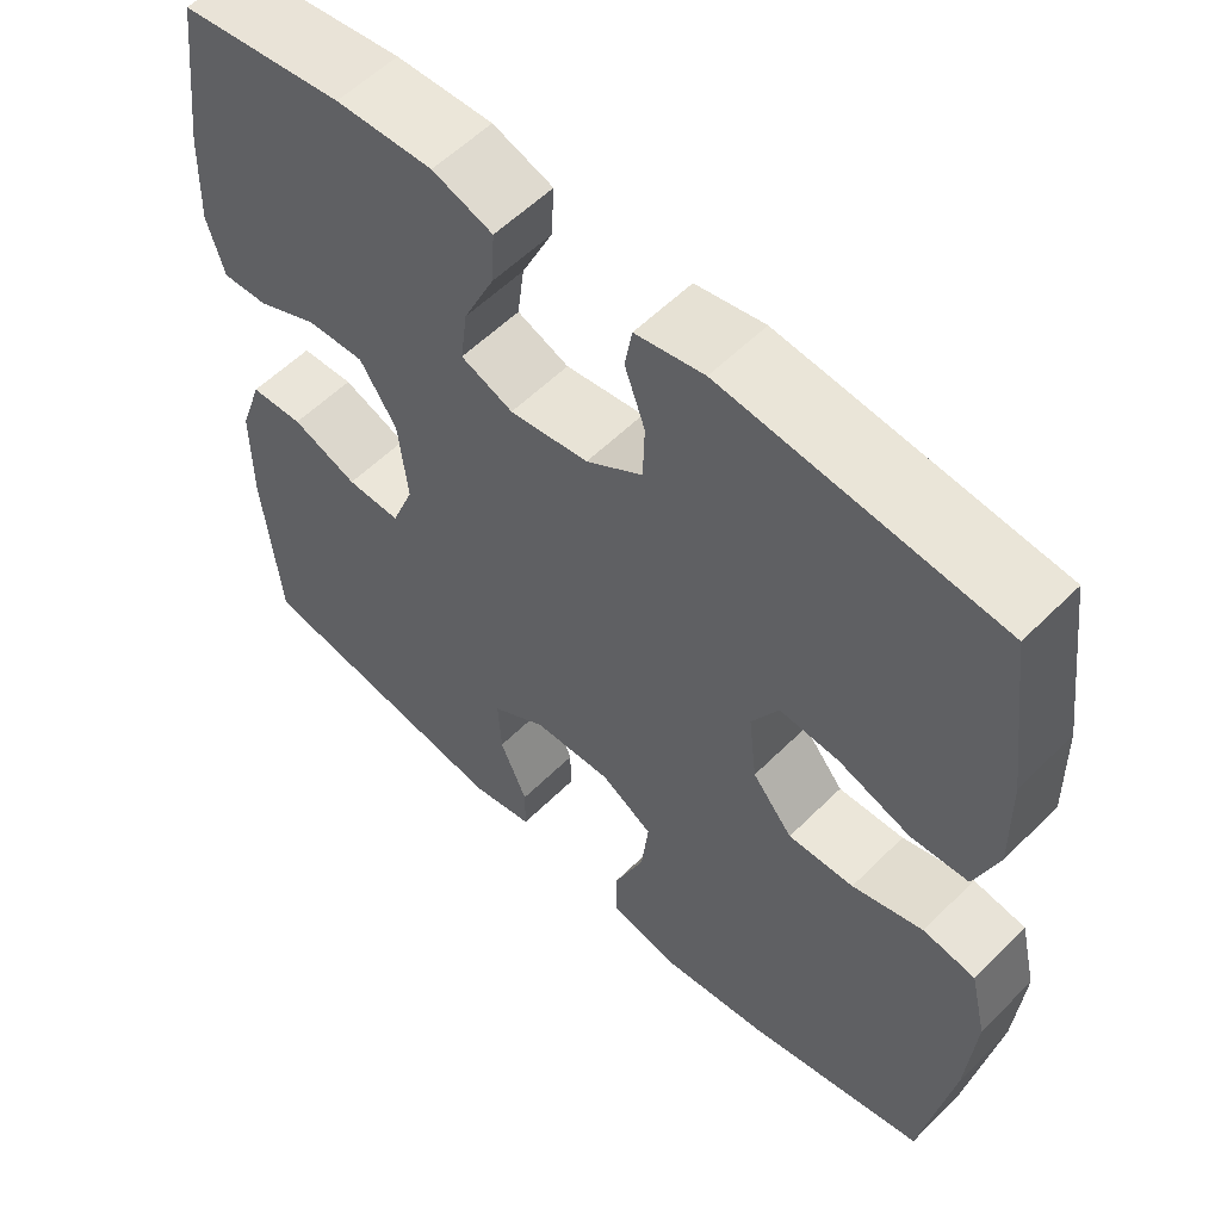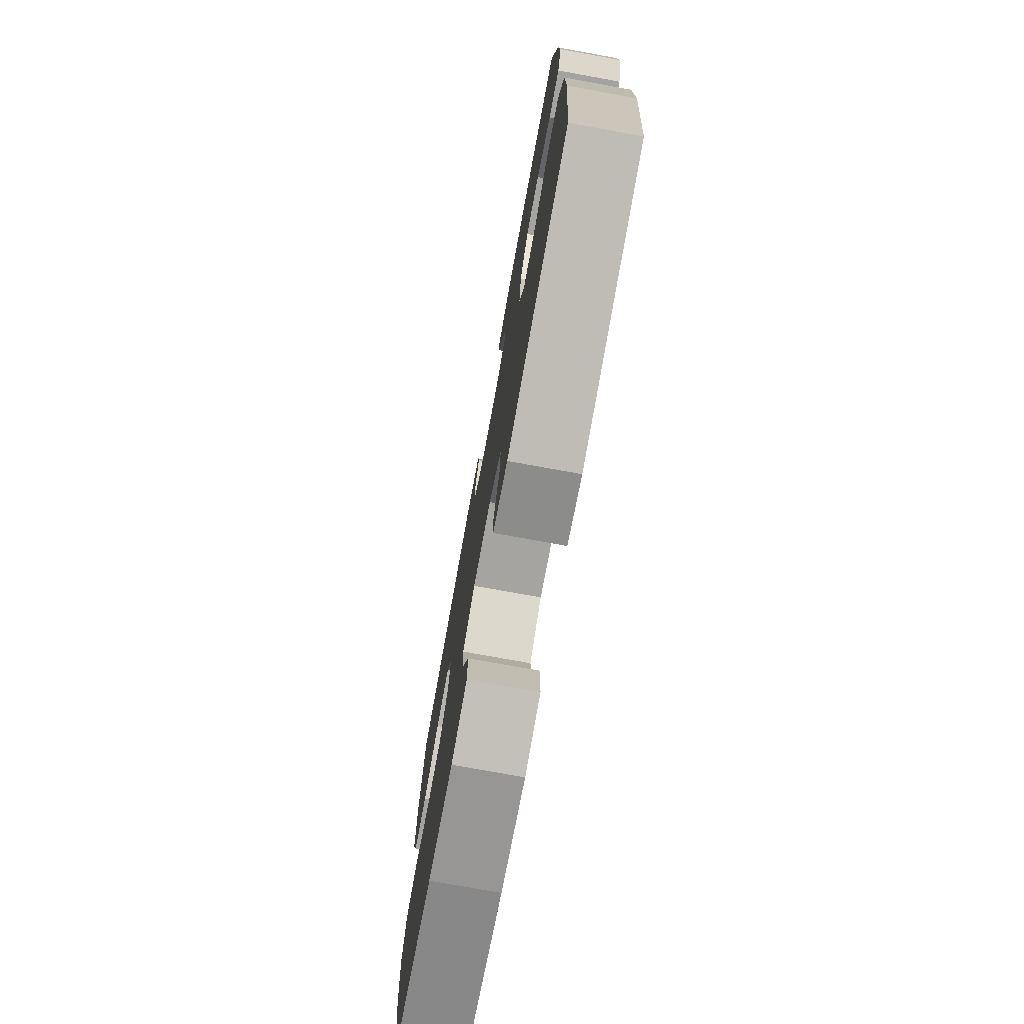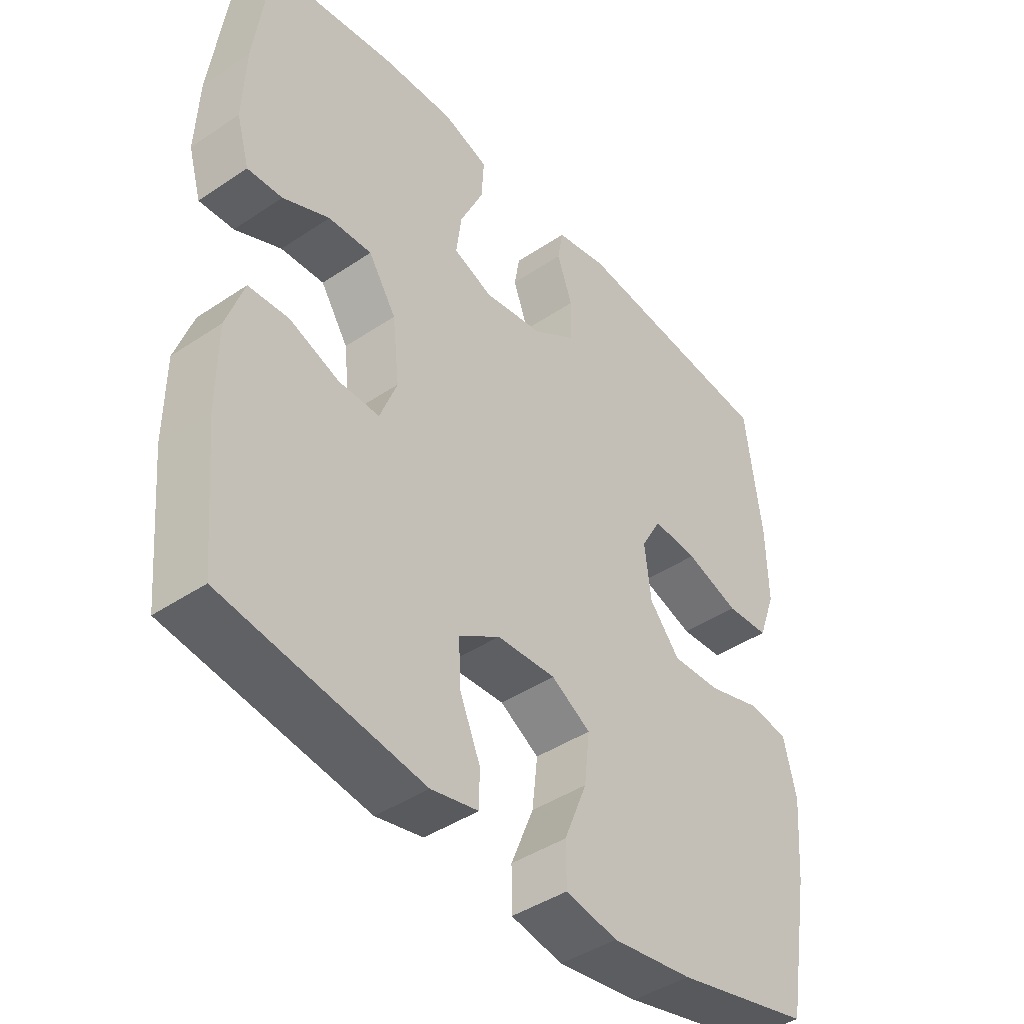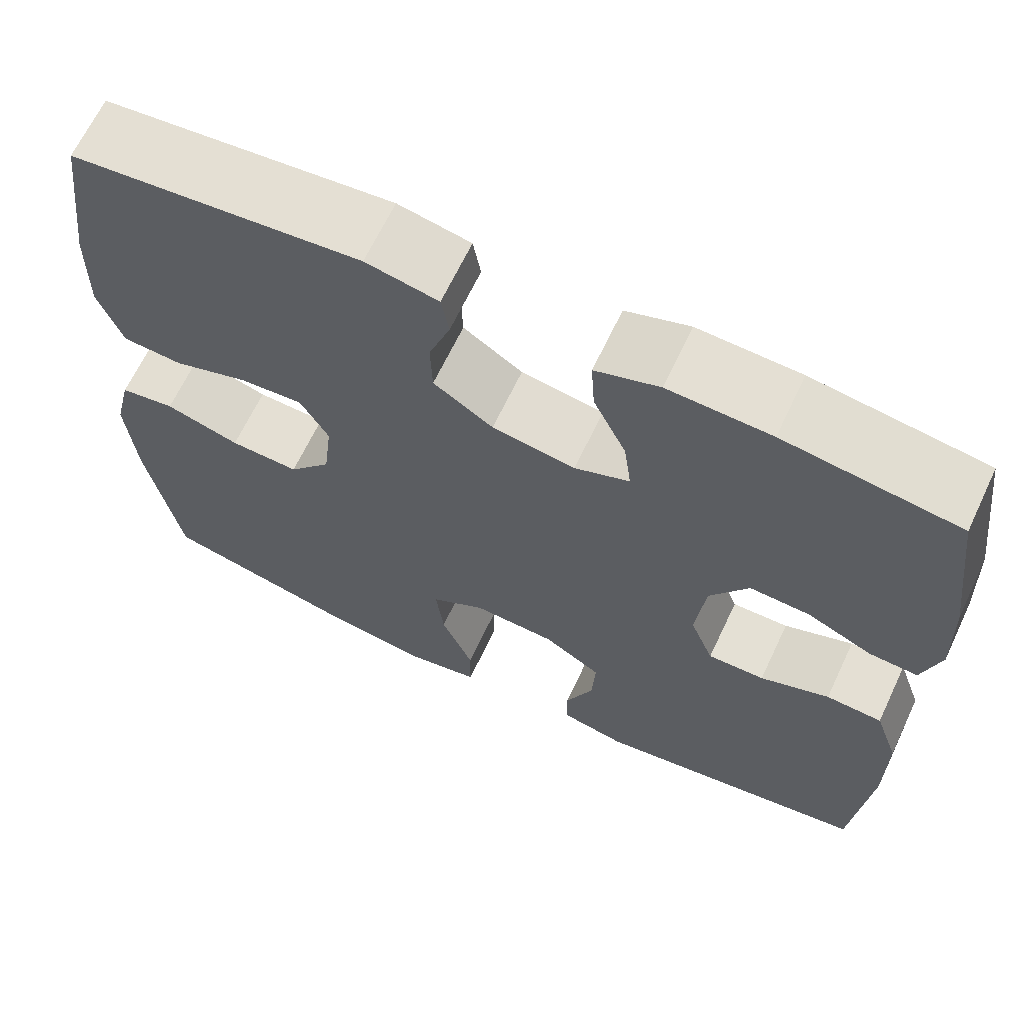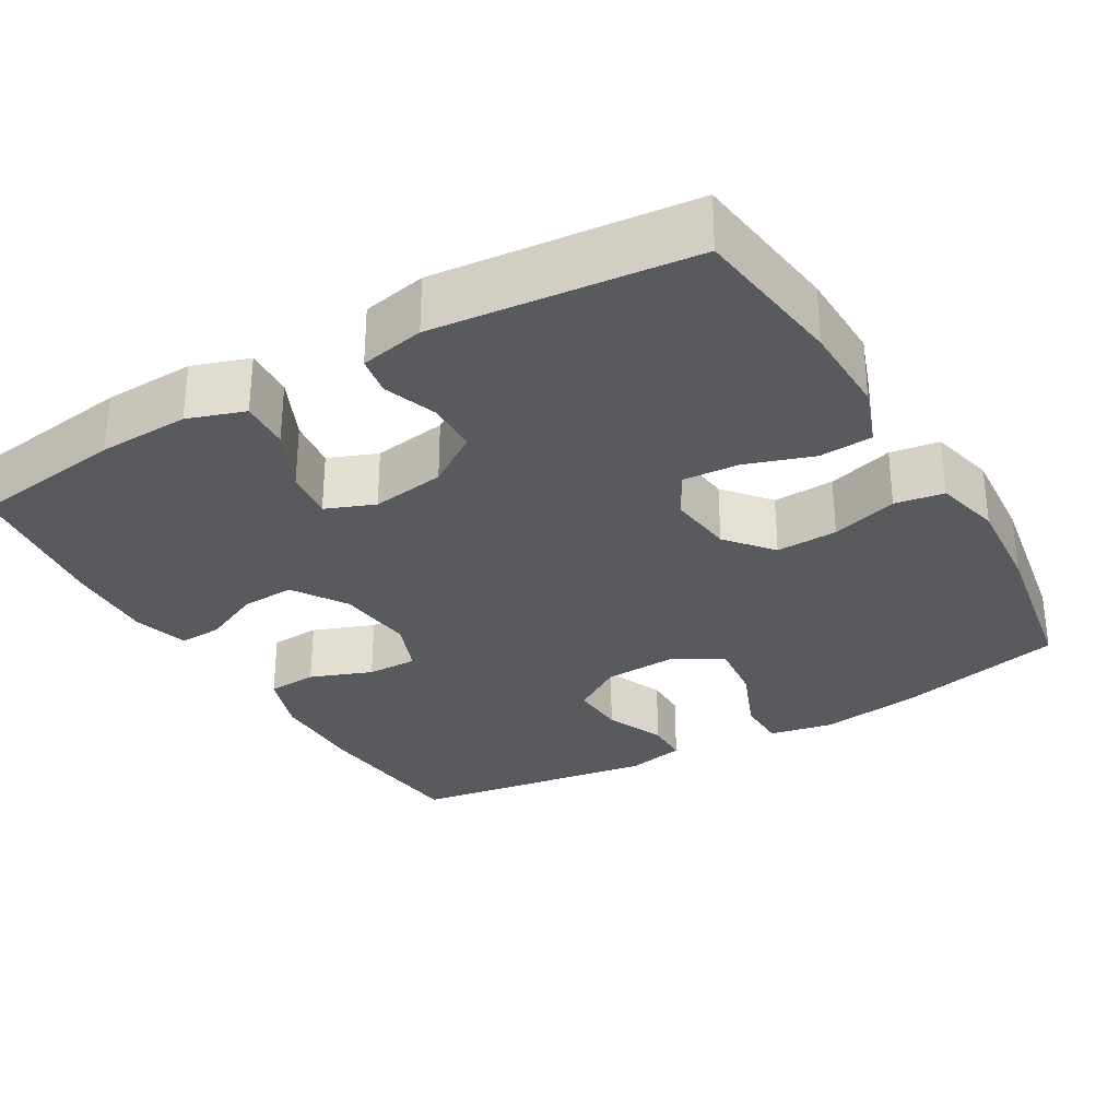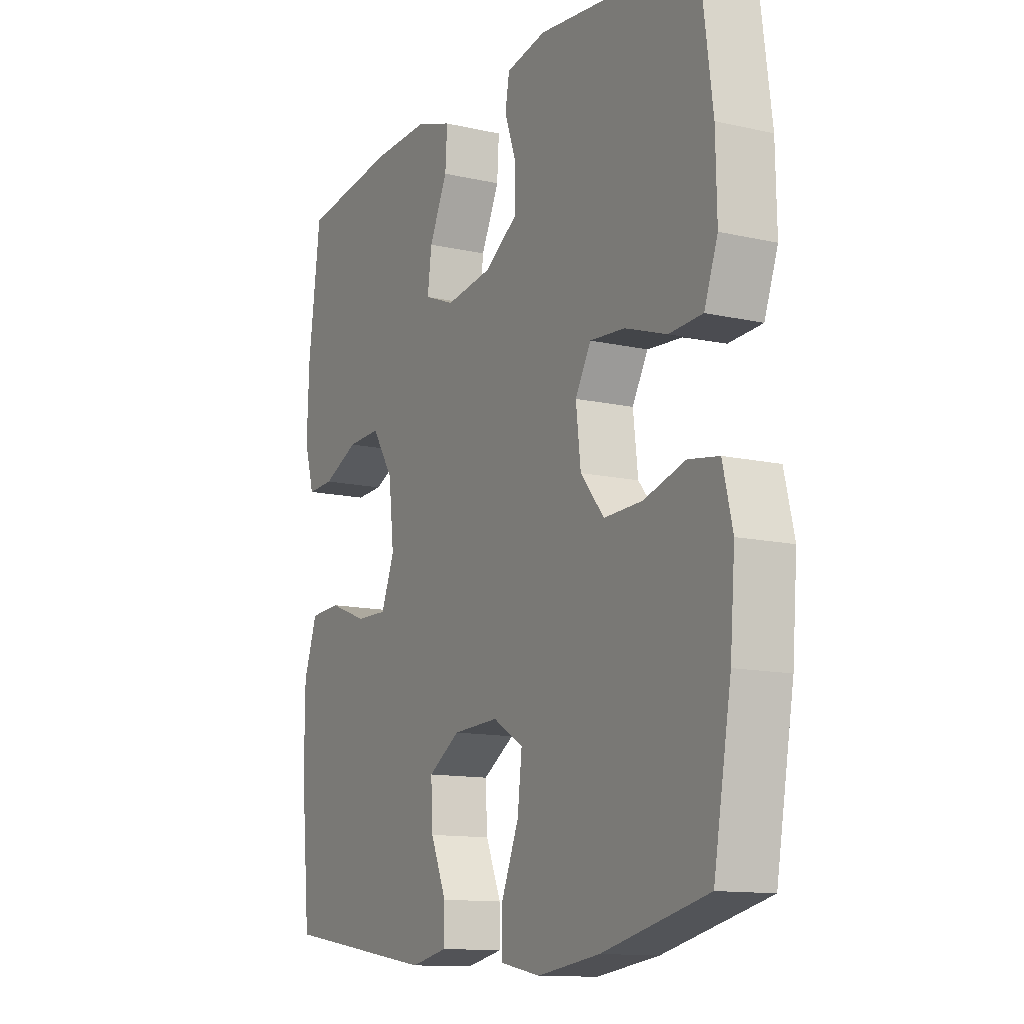
<metadata>
{"format":"obj","ext":"obj","renderer":"f3d","projection":"perspective","resolution":1024,"background":"white","views":[{"elev":56.8,"azim":44.1,"up":"+Z"},{"elev":-76.1,"azim":-100.3,"up":"+Z"},{"elev":-42.8,"azim":-51.3,"up":"+Z"},{"elev":66.0,"azim":-154.7,"up":"+Z"},{"elev":-30.5,"azim":30.4,"up":"+Y"},{"elev":-12.4,"azim":61.8,"up":"+Z"}]}
</metadata>
<code>
o path6476
v -0.5357 0.0375 0.3108
v -0.5405 0.0375 0.192
v -0.5191 0.0375 0.1177
v -0.4614 0.0375 0.1207
v -0.3845 0.0375 0.1561
v -0.3125 0.0375 0.1595
v -0.2666 0.0375 0.08799
v -0.2551 0.0375 -0.01596
v -0.2834 0.0375 -0.08852
v -0.3509 0.0375 -0.08732
v -0.4333 0.0375 -0.05606
v -0.5001 0.0375 -0.0599
v -0.5291 0.0375 -0.144
v -0.5297 0.0375 -0.2734
v -0.5096 0.0375 -0.4901
v -0.1798 0.0375 -0.5411
v -0.1013 0.0375 -0.5245
v -0.101 0.0375 -0.4664
v -0.1346 0.0375 -0.3866
v -0.1386 0.0375 -0.3129
v -0.0704 0.0375 -0.2692
v 0.02787 0.0375 -0.2643
v 0.09309 0.0375 -0.3034
v 0.0839 0.0375 -0.3844
v 0.04594 0.0375 -0.4774
v 0.0466 0.0375 -0.5455
v 0.1325 0.0375 -0.5623
v 0.2666 0.0375 -0.5434
v 0.4921 0.0375 -0.4901
v 0.5301 0.0375 -0.2729
v 0.5406 0.0375 -0.1418
v 0.5196 0.0375 -0.05375
v 0.4542 0.0375 -0.04344
v 0.3654 0.0375 -0.06986
v 0.2832 0.0375 -0.07296
v 0.2328 0.0375 -0.01201
v 0.2225 0.0375 0.07635
v 0.2561 0.0375 0.1362
v 0.3312 0.0375 0.1308
v 0.4209 0.0375 0.1005
v 0.4924 0.0375 0.1048
v 0.5213 0.0375 0.1848
v 0.5188 0.0375 0.3072
v 0.4921 0.0375 0.5118
v 0.1484 0.0375 0.5472
v 0.06214 0.0375 0.5299
v 0.0531 0.0375 0.4779
v 0.07853 0.0375 0.4066
v 0.07651 0.0375 0.3376
v 0.005684 0.0375 0.2905
v -0.09304 0.0375 0.2757
v -0.1582 0.0375 0.3014
v -0.1493 0.0375 0.369
v -0.1103 0.0375 0.4526
v -0.1061 0.0375 0.5192
v -0.1818 0.0375 0.5449
v -0.3035 0.0375 0.5404
v -0.5096 0.0375 0.5118
v -0.5357 -0.0375 0.3108
v -0.5405 -0.0375 0.192
v -0.5191 -0.0375 0.1177
v -0.4614 -0.0375 0.1207
v -0.3845 -0.0375 0.1561
v -0.3125 -0.0375 0.1595
v -0.2666 -0.0375 0.08799
v -0.2551 -0.0375 -0.01596
v -0.2834 -0.0375 -0.08852
v -0.3509 -0.0375 -0.08732
v -0.4333 -0.0375 -0.05606
v -0.5001 -0.0375 -0.0599
v -0.5291 -0.0375 -0.144
v -0.5297 -0.0375 -0.2734
v -0.5096 -0.0375 -0.4901
v -0.1798 -0.0375 -0.5411
v -0.1013 -0.0375 -0.5245
v -0.101 -0.0375 -0.4664
v -0.1346 -0.0375 -0.3866
v -0.1386 -0.0375 -0.3129
v -0.0704 -0.0375 -0.2692
v 0.02787 -0.0375 -0.2643
v 0.09309 -0.0375 -0.3034
v 0.0839 -0.0375 -0.3844
v 0.04594 -0.0375 -0.4774
v 0.0466 -0.0375 -0.5455
v 0.1325 -0.0375 -0.5623
v 0.2666 -0.0375 -0.5434
v 0.4921 -0.0375 -0.4901
v 0.5301 -0.0375 -0.2729
v 0.5406 -0.0375 -0.1418
v 0.5196 -0.0375 -0.05375
v 0.4542 -0.0375 -0.04344
v 0.3654 -0.0375 -0.06986
v 0.2832 -0.0375 -0.07296
v 0.2328 -0.0375 -0.01201
v 0.2225 -0.0375 0.07635
v 0.2561 -0.0375 0.1362
v 0.3312 -0.0375 0.1308
v 0.4209 -0.0375 0.1005
v 0.4924 -0.0375 0.1048
v 0.5213 -0.0375 0.1848
v 0.5188 -0.0375 0.3072
v 0.4921 -0.0375 0.5118
v 0.1484 -0.0375 0.5472
v 0.06214 -0.0375 0.5299
v 0.0531 -0.0375 0.4779
v 0.07853 -0.0375 0.4066
v 0.07651 -0.0375 0.3376
v 0.005684 -0.0375 0.2905
v -0.09304 -0.0375 0.2757
v -0.1582 -0.0375 0.3014
v -0.1493 -0.0375 0.369
v -0.1103 -0.0375 0.4526
v -0.1061 -0.0375 0.5192
v -0.1818 -0.0375 0.5449
v -0.3035 -0.0375 0.5404
v -0.5096 -0.0375 0.5118
v -0.5357 0.0375 0.3108
v -0.5405 0.0375 0.192
v -0.5191 0.0375 0.1177
v -0.5191 0.0375 0.1177
v -0.5291 0.0375 -0.144
v -0.5297 0.0375 -0.2734
v -0.5001 0.0375 -0.0599
v -0.5001 0.0375 -0.0599
v -0.4614 0.0375 0.1207
v -0.5096 0.0375 0.5118
v -0.5096 0.0375 0.5118
v -0.5096 0.0375 -0.4901
v -0.5096 0.0375 -0.4901
v -0.4333 0.0375 -0.05606
v -0.3845 0.0375 0.1561
v -0.3509 0.0375 -0.08732
v -0.3035 0.0375 0.5404
v -0.3125 0.0375 0.1595
v -0.2834 0.0375 -0.08852
v -0.2834 0.0375 -0.08852
v -0.2666 0.0375 0.08799
v -0.1818 0.0375 0.5449
v -0.1798 0.0375 -0.5411
v -0.2551 0.0375 -0.01596
v -0.1061 0.0375 0.5192
v -0.1061 0.0375 0.5192
v -0.1582 0.0375 0.3014
v -0.1582 0.0375 0.3014
v -0.1493 0.0375 0.369
v -0.1346 0.0375 -0.3866
v -0.1386 0.0375 -0.3129
v -0.1386 0.0375 -0.3129
v -0.1013 0.0375 -0.5245
v -0.1013 0.0375 -0.5245
v -0.09304 0.0375 0.2757
v -0.1103 0.0375 0.4526
v -0.0704 0.0375 -0.2692
v -0.101 0.0375 -0.4664
v 0.005684 0.0375 0.2905
v 0.02787 0.0375 -0.2643
v 0.07651 0.0375 0.3376
v 0.09309 0.0375 -0.3034
v 0.09309 0.0375 -0.3034
v 0.0839 0.0375 -0.3844
v 0.04594 0.0375 -0.4774
v 0.0466 0.0375 -0.5455
v 0.0466 0.0375 -0.5455
v 0.1325 0.0375 -0.5623
v 0.06214 0.0375 0.5299
v 0.06214 0.0375 0.5299
v 0.0531 0.0375 0.4779
v 0.07853 0.0375 0.4066
v 0.1484 0.0375 0.5472
v 0.2666 0.0375 -0.5434
v 0.2225 0.0375 0.07635
v 0.2561 0.0375 0.1362
v 0.2561 0.0375 0.1362
v 0.2328 0.0375 -0.01201
v 0.2832 0.0375 -0.07296
v 0.3312 0.0375 0.1308
v 0.3654 0.0375 -0.06986
v 0.4209 0.0375 0.1005
v 0.4542 0.0375 -0.04344
v 0.4921 0.0375 0.5118
v 0.4921 0.0375 0.5118
v 0.4924 0.0375 0.1048
v 0.4924 0.0375 0.1048
v 0.5196 0.0375 -0.05375
v 0.5196 0.0375 -0.05375
v 0.4921 0.0375 -0.4901
v 0.4921 0.0375 -0.4901
v 0.5213 0.0375 0.1848
v 0.5188 0.0375 0.3072
v 0.5301 0.0375 -0.2729
v 0.5406 0.0375 -0.1418
v -0.5357 -0.0375 0.3108
v -0.5405 -0.0375 0.192
v -0.5191 -0.0375 0.1177
v -0.5191 -0.0375 0.1177
v -0.5291 -0.0375 -0.144
v -0.5297 -0.0375 -0.2734
v -0.5001 -0.0375 -0.0599
v -0.5001 -0.0375 -0.0599
v -0.4614 -0.0375 0.1207
v -0.5096 -0.0375 0.5118
v -0.5096 -0.0375 0.5118
v -0.5096 -0.0375 -0.4901
v -0.5096 -0.0375 -0.4901
v -0.4333 -0.0375 -0.05606
v -0.3845 -0.0375 0.1561
v -0.3509 -0.0375 -0.08732
v -0.3035 -0.0375 0.5404
v -0.3125 -0.0375 0.1595
v -0.2834 -0.0375 -0.08852
v -0.2834 -0.0375 -0.08852
v -0.2666 -0.0375 0.08799
v -0.1818 -0.0375 0.5449
v -0.1798 -0.0375 -0.5411
v -0.2551 -0.0375 -0.01596
v -0.1061 -0.0375 0.5192
v -0.1061 -0.0375 0.5192
v -0.1582 -0.0375 0.3014
v -0.1582 -0.0375 0.3014
v -0.1493 -0.0375 0.369
v -0.1346 -0.0375 -0.3866
v -0.1386 -0.0375 -0.3129
v -0.1386 -0.0375 -0.3129
v -0.1013 -0.0375 -0.5245
v -0.1013 -0.0375 -0.5245
v -0.09304 -0.0375 0.2757
v -0.1103 -0.0375 0.4526
v -0.0704 -0.0375 -0.2692
v -0.101 -0.0375 -0.4664
v 0.005684 -0.0375 0.2905
v 0.02787 -0.0375 -0.2643
v 0.07651 -0.0375 0.3376
v 0.09309 -0.0375 -0.3034
v 0.09309 -0.0375 -0.3034
v 0.0839 -0.0375 -0.3844
v 0.04594 -0.0375 -0.4774
v 0.0466 -0.0375 -0.5455
v 0.0466 -0.0375 -0.5455
v 0.1325 -0.0375 -0.5623
v 0.06214 -0.0375 0.5299
v 0.06214 -0.0375 0.5299
v 0.0531 -0.0375 0.4779
v 0.07853 -0.0375 0.4066
v 0.1484 -0.0375 0.5472
v 0.2666 -0.0375 -0.5434
v 0.2225 -0.0375 0.07635
v 0.2561 -0.0375 0.1362
v 0.2561 -0.0375 0.1362
v 0.2328 -0.0375 -0.01201
v 0.2832 -0.0375 -0.07296
v 0.3312 -0.0375 0.1308
v 0.3654 -0.0375 -0.06986
v 0.4209 -0.0375 0.1005
v 0.4542 -0.0375 -0.04344
v 0.4921 -0.0375 0.5118
v 0.4921 -0.0375 0.5118
v 0.4924 -0.0375 0.1048
v 0.4924 -0.0375 0.1048
v 0.5196 -0.0375 -0.05375
v 0.5196 -0.0375 -0.05375
v 0.4921 -0.0375 -0.4901
v 0.4921 -0.0375 -0.4901
v 0.5213 -0.0375 0.1848
v 0.5188 -0.0375 0.3072
v 0.5301 -0.0375 -0.2729
v 0.5406 -0.0375 -0.1418
f 252 265 266
f 210 222 228
f 209 212 218
f 233 235 245
f 210 228 215
f 230 246 247
f 239 236 237
f 264 247 251
f 209 192 206
f 220 208 218
f 200 193 194
f 201 192 208
f 245 265 233
f 203 221 197
f 264 232 247
f 255 244 264
f 240 242 244
f 214 221 203
f 263 253 257
f 239 235 236
f 226 215 246
f 205 196 207
f 232 264 243
f 249 231 250
f 196 197 207
f 192 209 218
f 243 264 244
f 216 213 227
f 243 244 242
f 221 214 229
f 193 206 192
f 213 208 220
f 227 213 220
f 207 222 210
f 222 207 197
f 264 251 263
f 265 250 233
f 218 212 226
f 228 231 215
f 226 246 230
f 250 265 252
f 233 250 231
f 206 193 200
f 265 245 261
f 245 235 239
f 246 215 249
f 252 266 254
f 198 196 205
f 212 215 226
f 224 229 214
f 215 231 249
f 230 247 232
f 254 266 259
f 263 251 253
f 222 197 221
f 192 218 208
f 1 2 60 59
f 2 120 195 60
f 13 14 72 71
f 124 13 71 199
f 3 4 62 61
f 127 1 59 202
f 14 129 204 72
f 11 12 70 69
f 4 5 63 62
f 10 11 69 68
f 57 58 116 115
f 5 6 64 63
f 136 10 68 211
f 6 7 65 64
f 56 57 115 114
f 15 16 74 73
f 8 9 67 66
f 7 8 66 65
f 142 56 114 217
f 144 53 111 219
f 19 148 223 77
f 16 150 225 74
f 51 52 110 109
f 54 55 113 112
f 53 54 112 111
f 20 21 79 78
f 18 19 77 76
f 17 18 76 75
f 50 51 109 108
f 21 22 80 79
f 49 50 108 107
f 22 159 234 80
f 24 25 83 82
f 25 163 238 83
f 26 27 85 84
f 166 47 105 241
f 47 48 106 105
f 45 46 104 103
f 48 49 107 106
f 23 24 82 81
f 27 28 86 85
f 37 173 248 95
f 36 37 95 94
f 35 36 94 93
f 38 39 97 96
f 34 35 93 92
f 39 40 98 97
f 33 34 92 91
f 181 45 103 256
f 40 183 258 98
f 185 33 91 260
f 28 187 262 86
f 41 42 100 99
f 43 44 102 101
f 42 43 101 100
f 29 30 88 87
f 31 32 90 89
f 30 31 89 88
f 177 191 190
f 135 153 147
f 134 143 137
f 158 170 160
f 135 140 153
f 155 172 171
f 164 162 161
f 189 176 172
f 134 131 117
f 145 143 133
f 125 119 118
f 126 133 117
f 170 158 190
f 128 122 146
f 189 172 157
f 180 189 169
f 165 169 167
f 139 128 146
f 188 182 178
f 164 161 160
f 151 171 140
f 130 132 121
f 157 168 189
f 174 175 156
f 121 132 122
f 117 143 134
f 168 169 189
f 141 152 138
f 168 167 169
f 146 154 139
f 118 117 131
f 138 145 133
f 152 145 138
f 132 135 147
f 147 122 132
f 189 188 176
f 190 158 175
f 143 151 137
f 153 140 156
f 151 155 171
f 175 177 190
f 158 156 175
f 131 125 118
f 190 186 170
f 170 164 160
f 171 174 140
f 177 179 191
f 123 130 121
f 137 151 140
f 149 139 154
f 140 174 156
f 155 157 172
f 179 184 191
f 188 178 176
f 147 146 122
f 117 133 143

</code>
